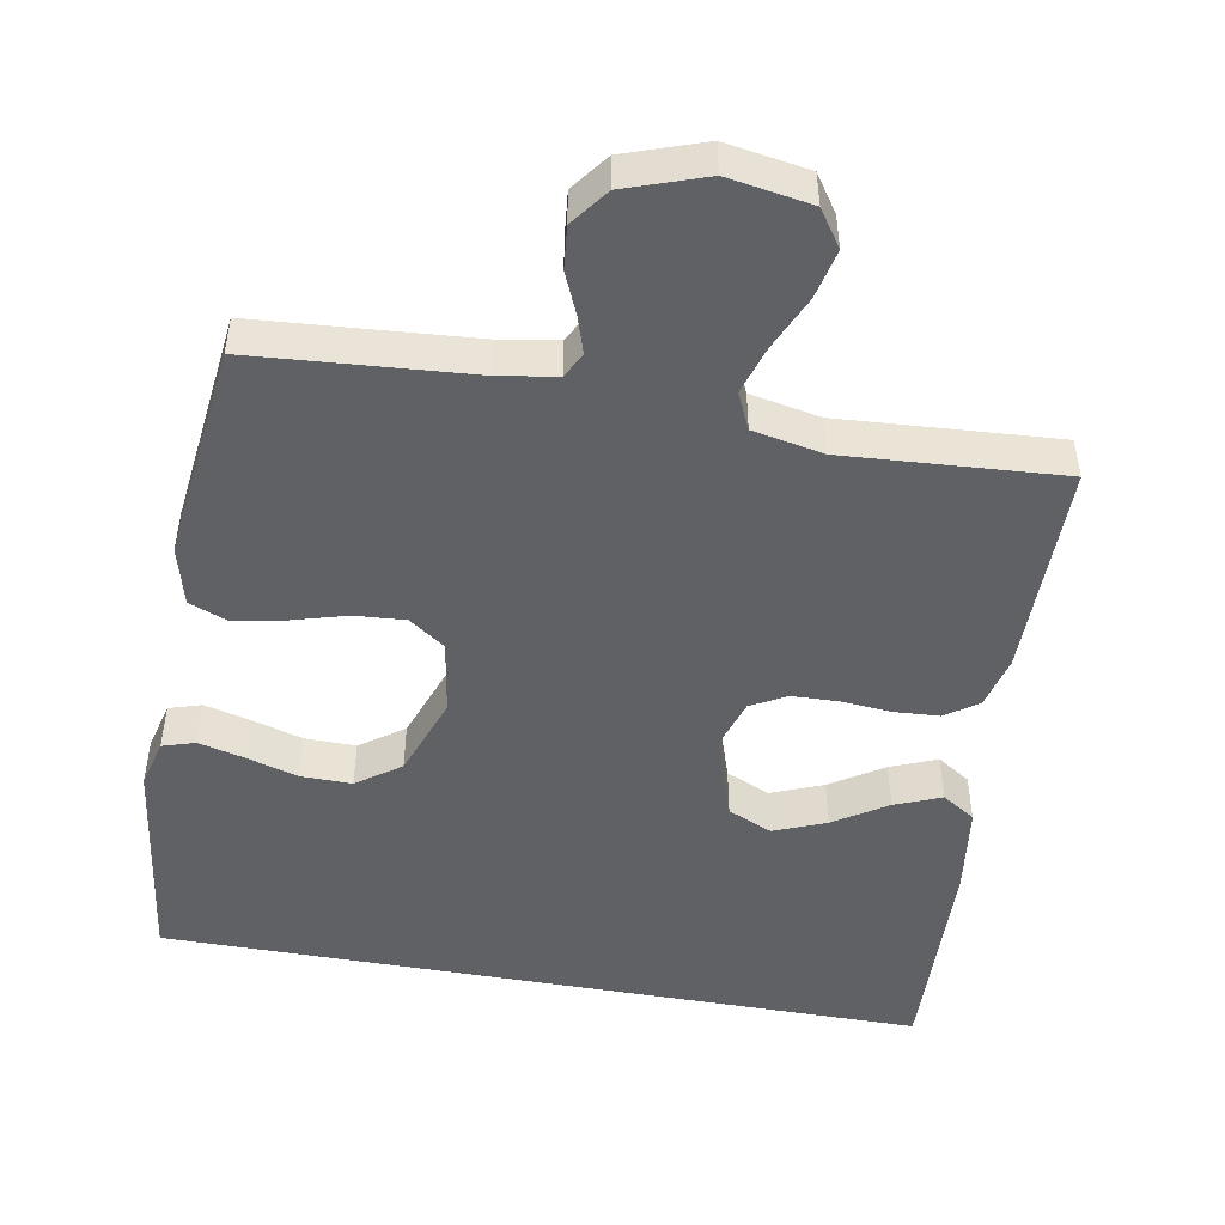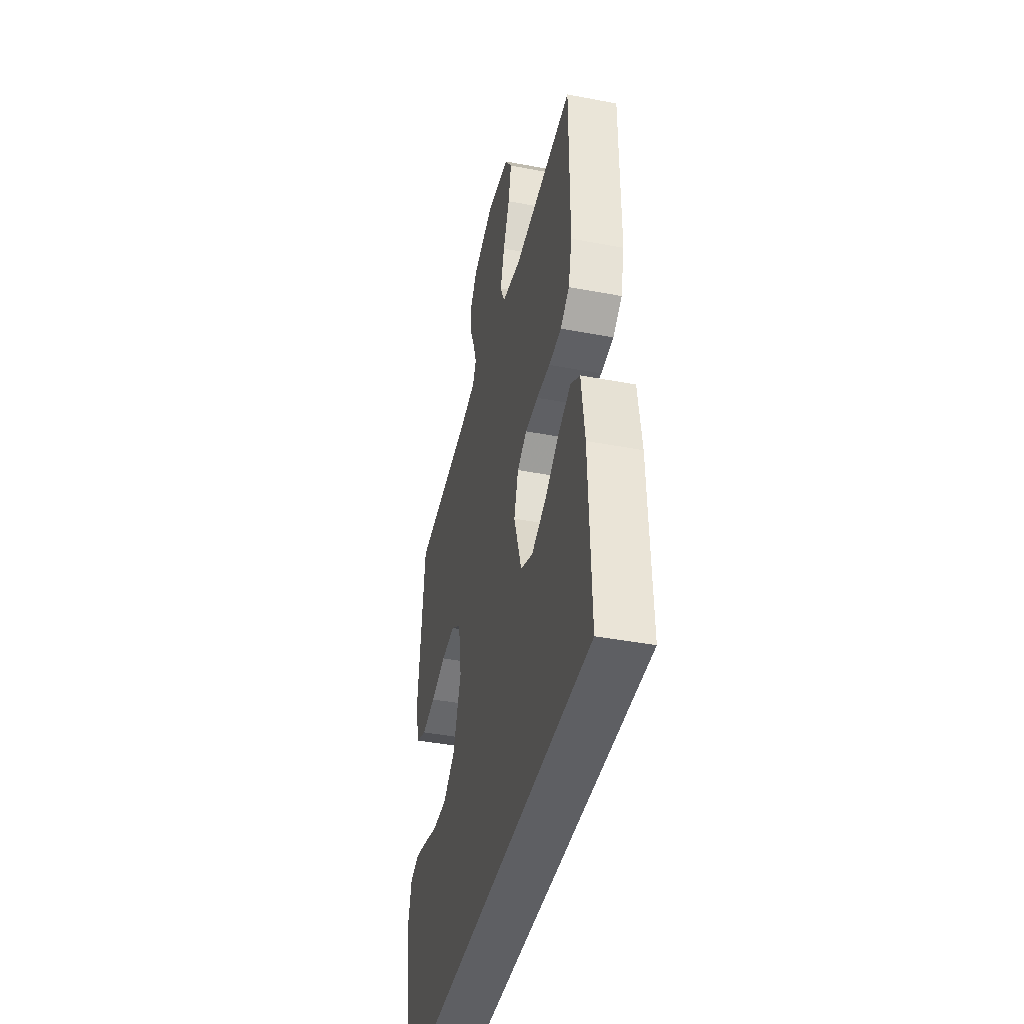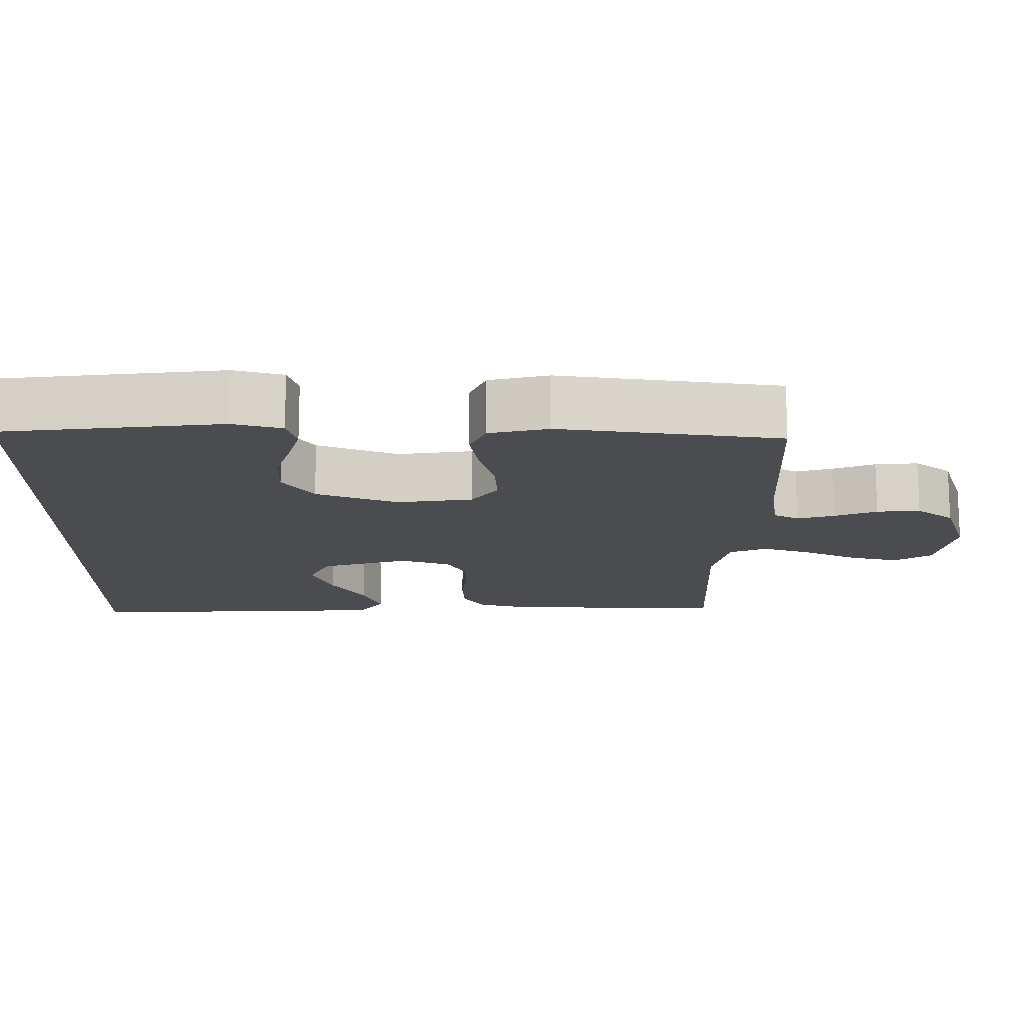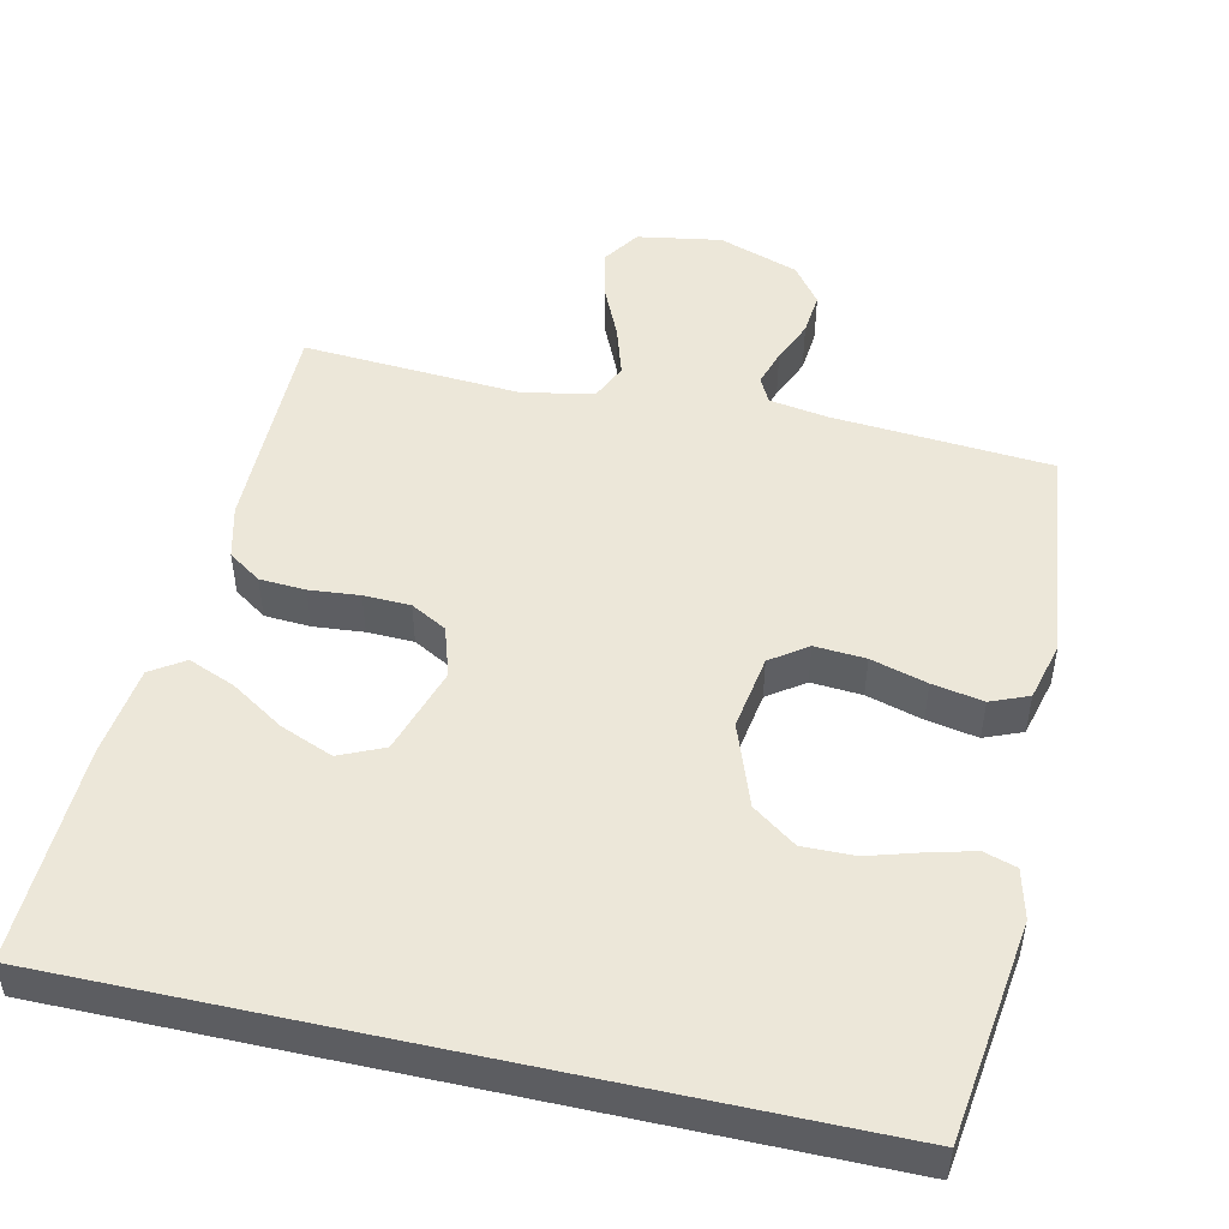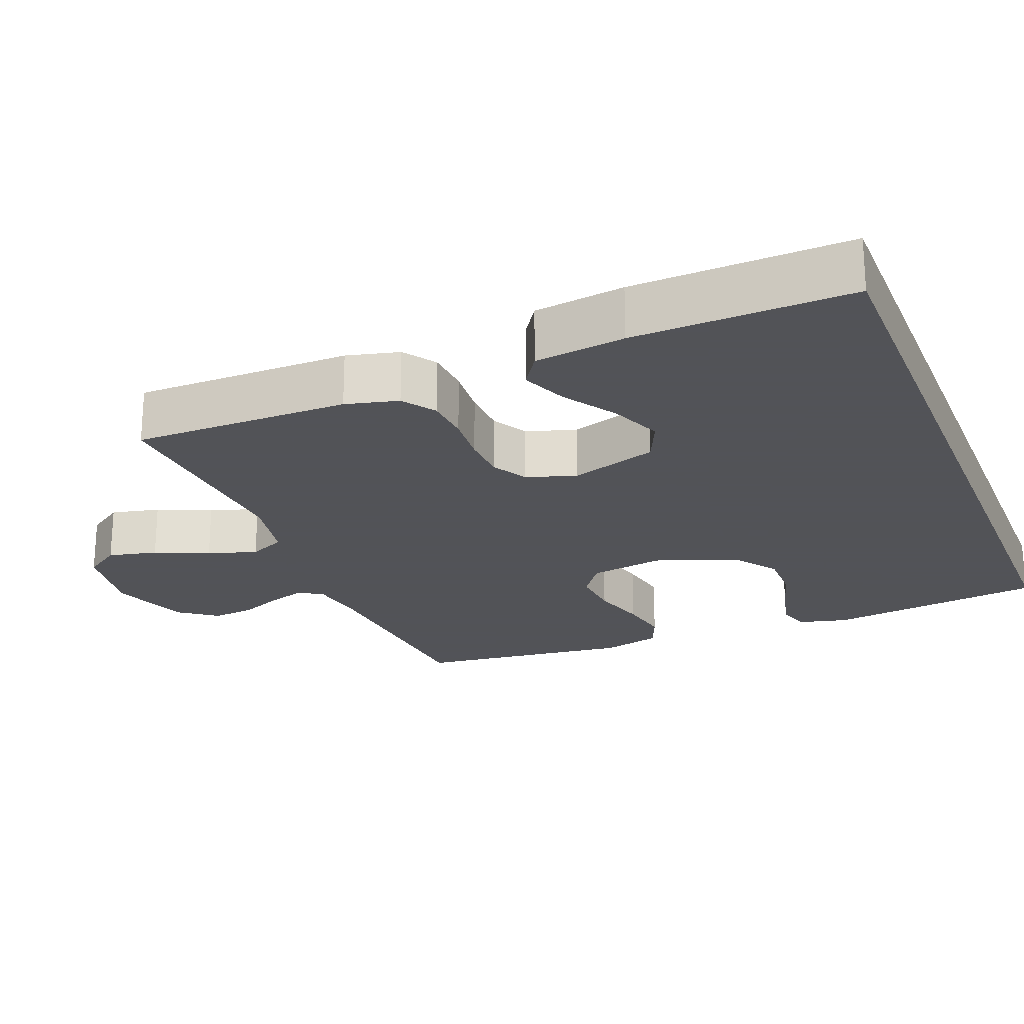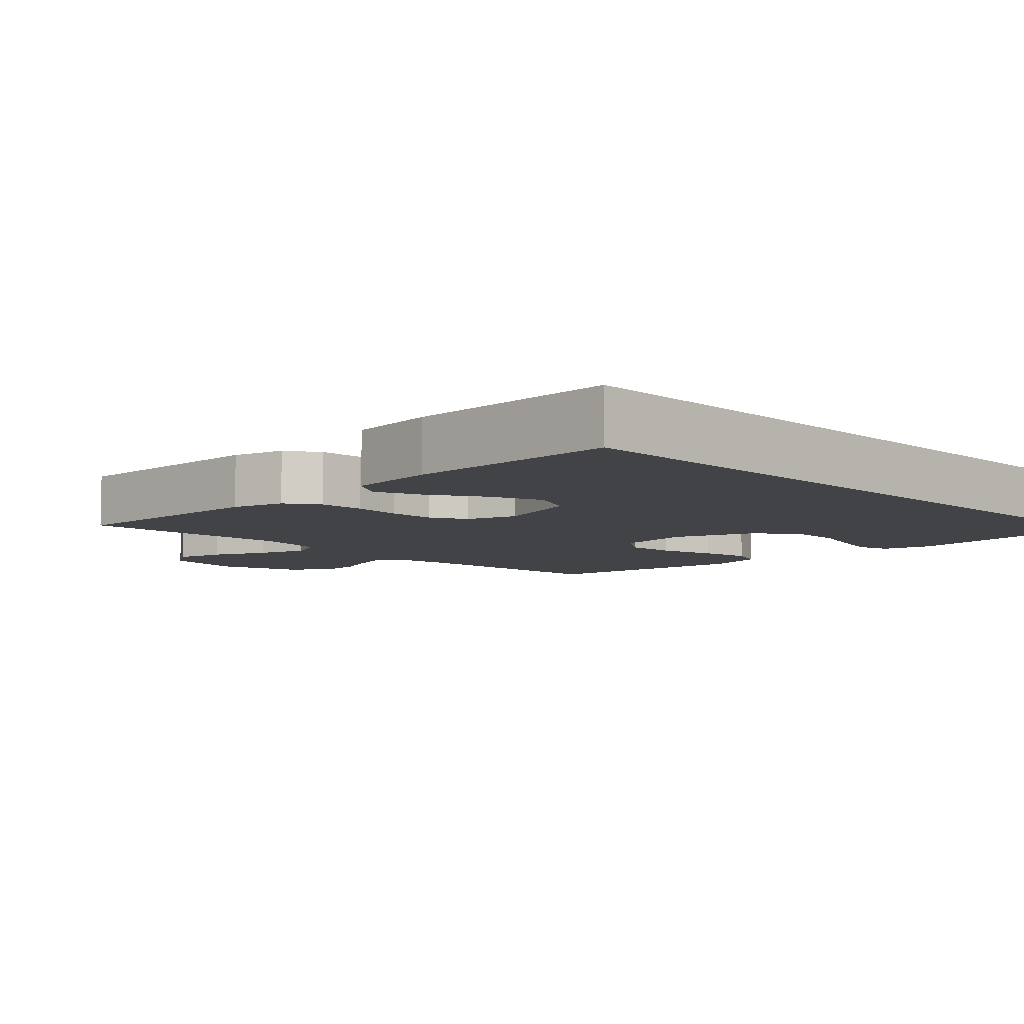
<metadata>
{"format":"obj","ext":"obj","renderer":"f3d","projection":"perspective","resolution":1024,"background":"white","views":[{"elev":-48.4,"azim":-10.2,"up":"+Y"},{"elev":-41.7,"azim":77.1,"up":"+Z"},{"elev":-14.8,"azim":-91.4,"up":"+Y"},{"elev":49.7,"azim":-167.5,"up":"+Y"},{"elev":-22.5,"azim":111.8,"up":"+Y"},{"elev":-7.1,"azim":133.6,"up":"+Y"}]}
</metadata>
<code>
v 0.5 0.07 0.5
v 0.501 0.07 0.2
v 0.483 0.07 0.127
v 0.438 0.07 0.096
v 0.375 0.07 0.092
v 0.306 0.07 0.098
v 0.242 0.07 0.096
v 0.193 0.07 0.069
v 0.171 0.07 0
v 0.21 0.07 -0.12
v 0.271 0.07 -0.147
v 0.343 0.07 -0.118
v 0.416 0.07 -0.071
v 0.48 0.07 -0.045
v 0.526 0.07 -0.075
v 0.543 0.07 -0.2
v 0.554 0.07 -0.5
v -0.505 0.07 -0.5
v -0.546 0.07 -0.2
v -0.529 0.07 -0.132
v -0.484 0.07 -0.118
v -0.421 0.07 -0.134
v -0.35 0.07 -0.155
v -0.279 0.07 -0.156
v -0.219 0.07 -0.113
v -0.178 0.07 0
v -0.195 0.07 0.103
v -0.245 0.07 0.138
v -0.315 0.07 0.133
v -0.392 0.07 0.111
v -0.462 0.07 0.098
v -0.514 0.07 0.119
v -0.535 0.07 0.2
v -0.5 0.07 0.5
v -0.2 0.07 0.523
v -0.12 0.07 0.536
v -0.102 0.07 0.571
v -0.118 0.07 0.621
v -0.143 0.07 0.679
v -0.149 0.07 0.738
v -0.11 0.07 0.79
v 0 0.07 0.828
v 0.115 0.07 0.809
v 0.149 0.07 0.759
v 0.134 0.07 0.691
v 0.101 0.07 0.617
v 0.08 0.07 0.549
v 0.103 0.07 0.499
v 0.2 0.07 0.48
v 0.5 0 0.5
v 0.501 0 0.2
v 0.483 0 0.127
v 0.438 0 0.096
v 0.375 0 0.092
v 0.306 0 0.098
v 0.242 0 0.096
v 0.193 0 0.069
v 0.171 0 0
v 0.21 0 -0.12
v 0.271 0 -0.147
v 0.343 0 -0.118
v 0.416 0 -0.071
v 0.48 0 -0.045
v 0.526 0 -0.075
v 0.543 0 -0.2
v 0.554 0 -0.5
v -0.505 0 -0.5
v -0.546 0 -0.2
v -0.529 0 -0.132
v -0.484 0 -0.118
v -0.421 0 -0.134
v -0.35 0 -0.155
v -0.279 0 -0.156
v -0.219 0 -0.113
v -0.178 0 0
v -0.195 0 0.103
v -0.245 0 0.138
v -0.315 0 0.133
v -0.392 0 0.111
v -0.462 0 0.098
v -0.514 0 0.119
v -0.535 0 0.2
v -0.5 0 0.5
v -0.2 0 0.523
v -0.12 0 0.536
v -0.102 0 0.571
v -0.118 0 0.621
v -0.143 0 0.679
v -0.149 0 0.738
v -0.11 0 0.79
v 0 0 0.828
v 0.115 0 0.809
v 0.149 0 0.759
v 0.134 0 0.691
v 0.101 0 0.617
v 0.08 0 0.549
v 0.103 0 0.499
v 0.2 0 0.48
f 43 44 45 46
f 43 46 47
f 42 43 47
f 41 42 47
f 38 39 40 41
f 37 38 41 47
f 36 37 47 48
f 32 33 34 35
f 29 30 31 32
f 28 29 32 35
f 27 28 35 36
f 20 21 22 23
f 18 19 20 23
f 18 23 24
f 17 18 24 25
f 12 13 14 15
f 11 12 15 16
f 3 4 5 6
f 3 6 7
f 49 1 2 3
f 49 3 7
f 48 49 7 8
f 26 27 36 48
f 26 48 8 9
f 25 26 9 10
f 11 16 17 25
f 10 11 25
f 95 94 93 92
f 96 95 92
f 96 92 91
f 96 91 90
f 90 89 88 87
f 96 90 87 86
f 97 96 86 85
f 84 83 82 81
f 81 80 79 78
f 84 81 78 77
f 85 84 77 76
f 72 71 70 69
f 72 69 68 67
f 73 72 67
f 74 73 67 66
f 64 63 62 61
f 65 64 61 60
f 55 54 53 52
f 56 55 52
f 52 51 50 98
f 56 52 98
f 57 56 98 97
f 97 85 76 75
f 58 57 97 75
f 59 58 75 74
f 74 66 65 60
f 74 60 59
f 1 50 51 2
f 2 51 52 3
f 3 52 53 4
f 4 53 54 5
f 5 54 55 6
f 6 55 56 7
f 7 56 57 8
f 8 57 58 9
f 9 58 59 10
f 10 59 60 11
f 11 60 61 12
f 12 61 62 13
f 13 62 63 14
f 14 63 64 15
f 15 64 65 16
f 16 65 66 17
f 17 66 67 18
f 18 67 68 19
f 19 68 69 20
f 20 69 70 21
f 21 70 71 22
f 22 71 72 23
f 23 72 73 24
f 24 73 74 25
f 25 74 75 26
f 26 75 76 27
f 27 76 77 28
f 28 77 78 29
f 29 78 79 30
f 30 79 80 31
f 31 80 81 32
f 32 81 82 33
f 33 82 83 34
f 34 83 84 35
f 35 84 85 36
f 36 85 86 37
f 37 86 87 38
f 38 87 88 39
f 39 88 89 40
f 40 89 90 41
f 41 90 91 42
f 42 91 92 43
f 43 92 93 44
f 44 93 94 45
f 45 94 95 46
f 46 95 96 47
f 47 96 97 48
f 48 97 98 49
f 49 98 50 1

</code>
